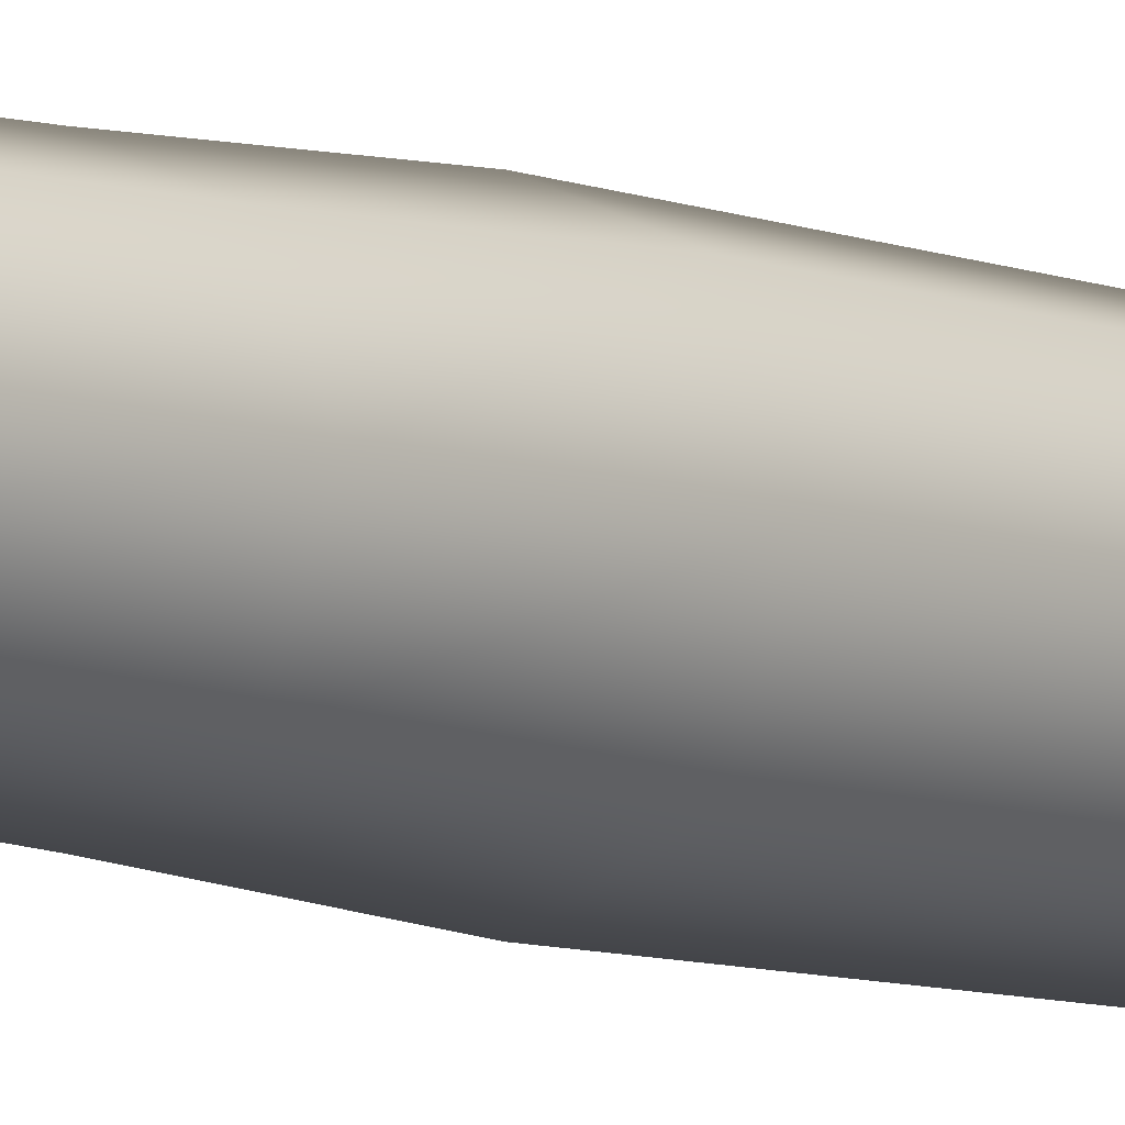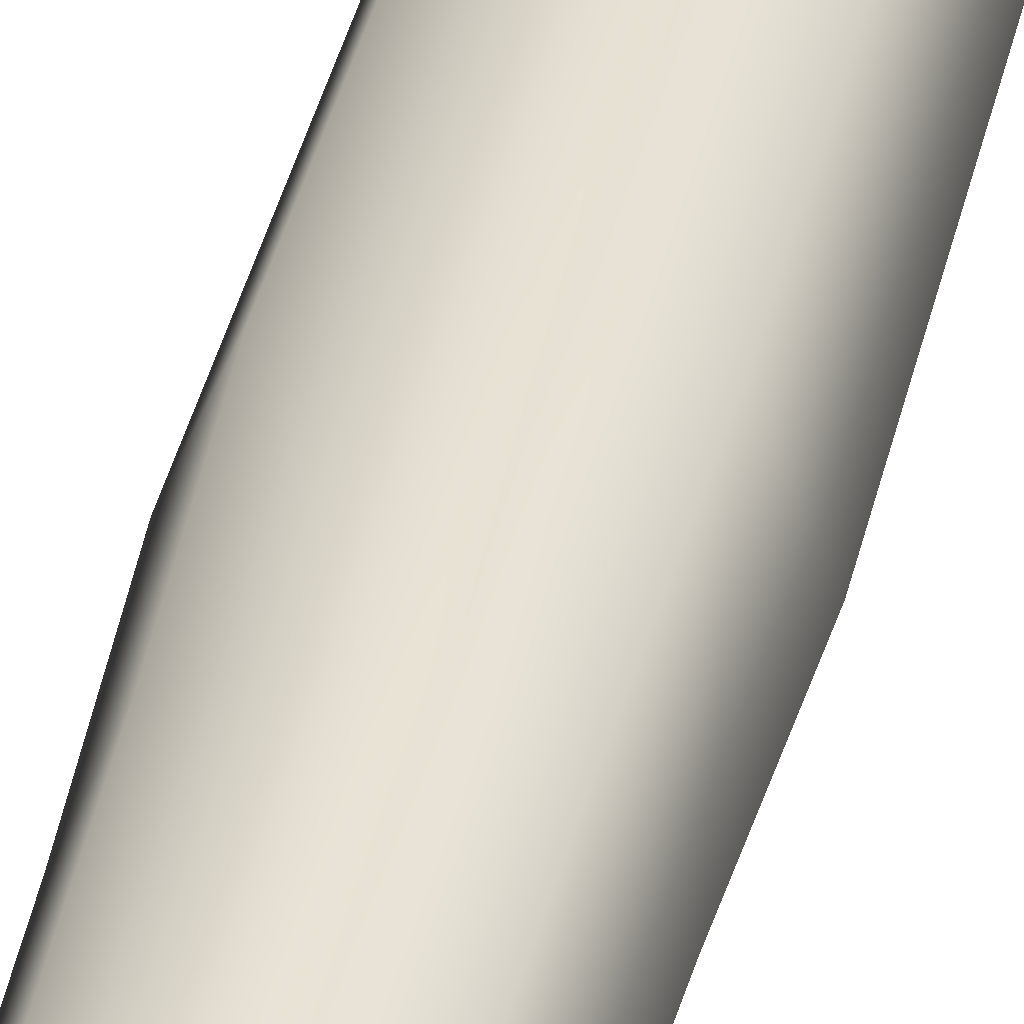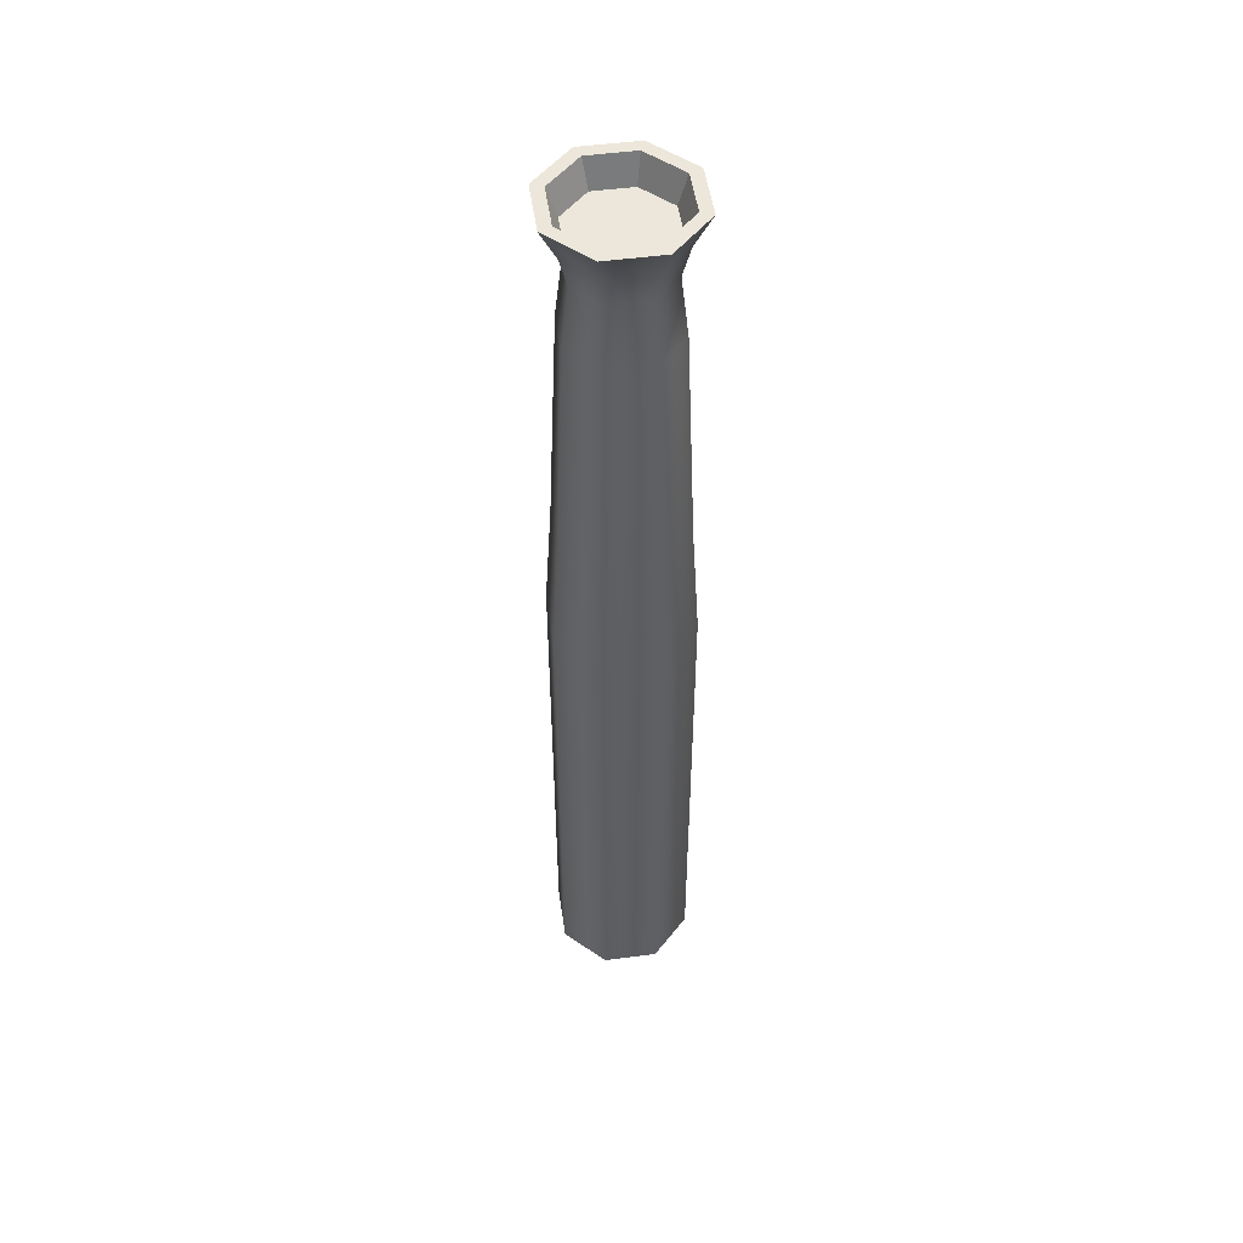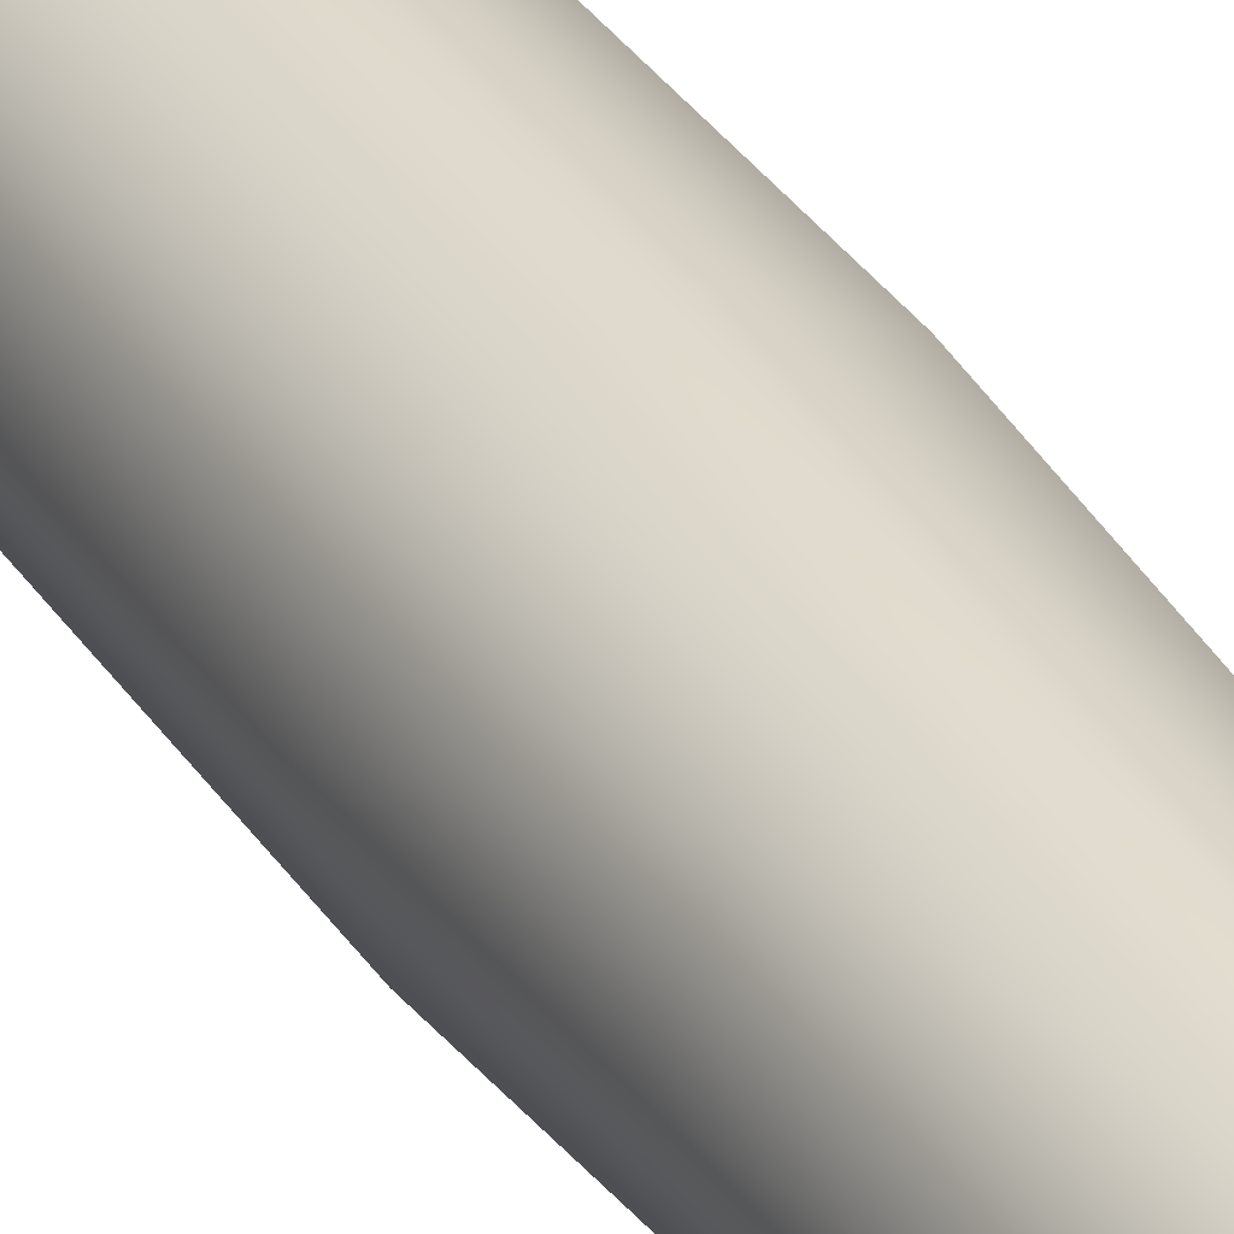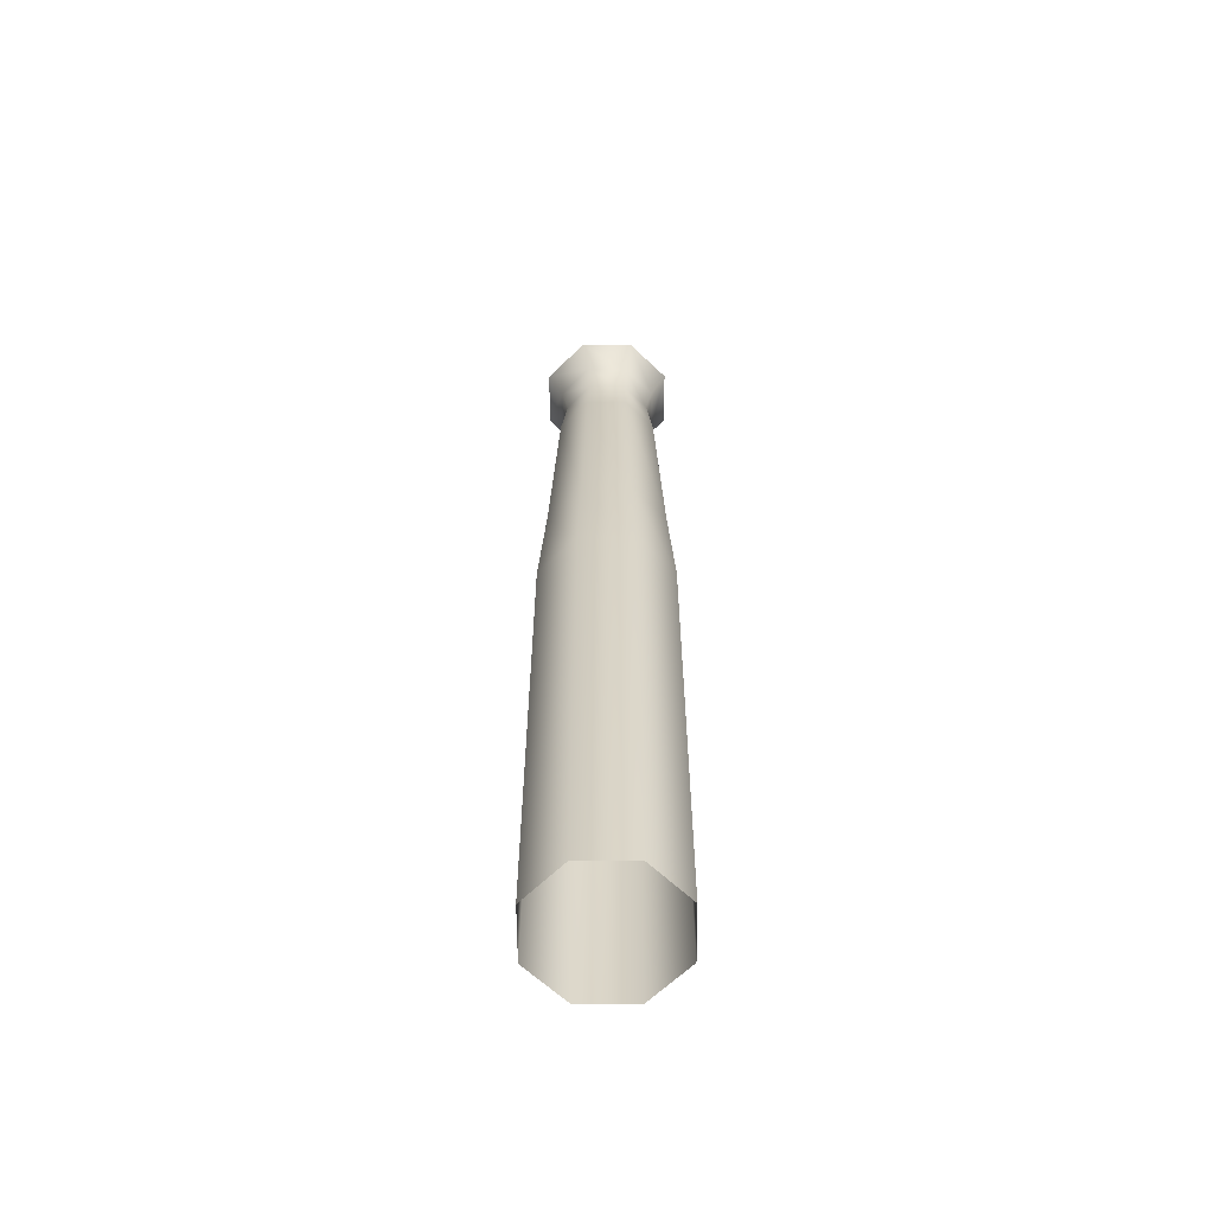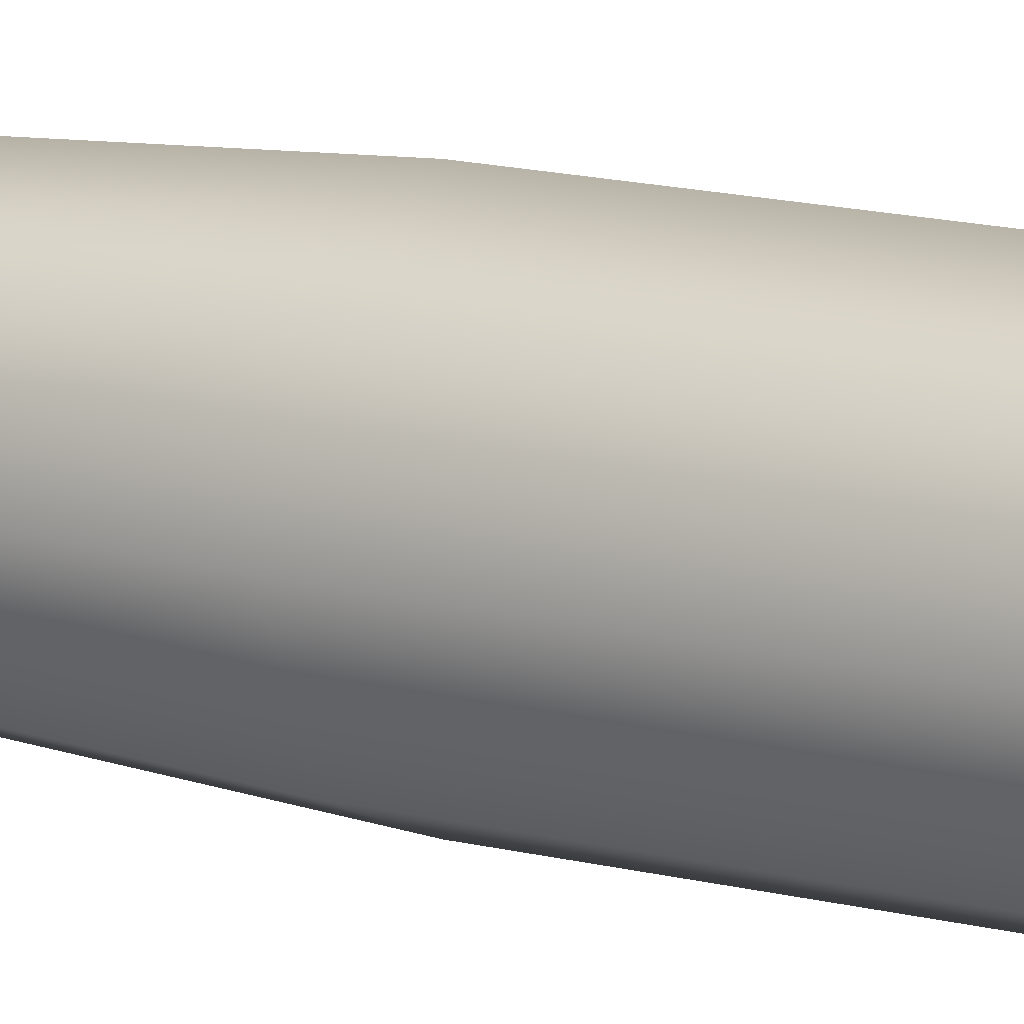
<metadata>
{"format":"obj","ext":"obj","renderer":"f3d","projection":"perspective","resolution":1024,"background":"white","views":[{"elev":-7.2,"azim":-140.1,"up":"+Z"},{"elev":35.5,"azim":-168.4,"up":"+Z"},{"elev":50.7,"azim":-30.8,"up":"+Y"},{"elev":30.5,"azim":153.7,"up":"+Z"},{"elev":-60.9,"azim":-67.1,"up":"+Y"},{"elev":13.9,"azim":-59.4,"up":"+Z"}]}
</metadata>
<code>
o Cube.005_Cube.004
v 1.205 22.75 1.205
v 1.705 22.75 1.2e-05
v 1.409 22.75 1.2e-05
v 0.996 22.75 0.996
v -1.705 22.75 1.2e-05
v -1.205 22.75 1.205
v -0.996 22.75 0.996
v -1.409 22.75 1.2e-05
v 1.205 22.75 -1.205
v 0.996 22.75 -0.996
v 0 22.75 -1.704
v 0 22.75 -1.409
v -0.996 22.75 -0.996
v -1.175 22.1 1.1e-05
v -0.8311 22.1 -0.8311
v 1.175 22.1 1.1e-05
v 0.8311 22.1 0.8311
v -0 22.1 -1.175
v 0.8311 22.1 -0.8311
v 0 22.75 1.705
v 0 22.75 1.409
v -1.205 22.75 -1.205
v -0 22.1 1.1e-05
v -0.8311 22.1 0.8311
v -0 22.1 1.175
v -1.205 11.37 1.205
v -1.705 11.37 6e-06
v -1.122 21.2 9e-06
v -0.7931 21.2 -0.7931
v 0 21.2 -1.122
v 0.7931 21.2 -0.7931
v 1.122 21.2 9e-06
v 0.7931 21.2 0.7932
v 0 21.2 1.122
v -0.7931 21.2 0.7932
v -1.205 11.37 -1.205
v 0 11.37 -1.704
v 0.9171 19.74 -0.9171
v 1.297 19.74 9e-06
v 1.083 14.22 -1.083
v 1.531 14.22 6e-06
v 1.205 11.37 -1.205
v 1.705 11.37 6e-06
v -0.9171 19.74 0.9171
v -1.297 19.74 9e-06
v -1.083 14.22 1.083
v -1.531 14.22 6e-06
v 0 11.37 1.705
v 0.9171 19.74 0.9171
v 0 19.74 1.297
v 1.083 14.22 1.083
v 0 14.22 1.531
v 1.205 11.37 1.205
v -0.9171 19.74 -0.9171
v 0 19.74 -1.297
v -1.083 14.22 -1.083
v 0 14.22 -1.531
v -1.205 -0.7748 1.205
v -1.705 -0.7748 -0
v 1.205 -0.7748 -1.205
v 1.705 -0.7748 -0
v -1.205 -0.7748 -1.205
v 0 -0.7748 -1.705
v 1.205 -0.7748 1.205
v 0 -0.7748 1.705
v -1.308 21.93 1e-05
v -0.9251 21.93 -0.9251
v 0 21.93 -1.308
v 0.9251 21.93 -0.9251
v 1.308 21.93 1e-05
v 0.9251 21.93 0.9251
v 0 21.93 1.308
v -0.9251 21.93 0.9251
f 1 2 3 4
f 5 6 7 8
f 2 9 10 3
f 9 11 12 10
f 13 8 14 15
f 4 3 16 17
f 12 13 15 18
f 3 10 19 16
f 20 1 4 21
f 11 22 13 12
f 22 5 8 13
f 6 20 21 7
f 23 14 24 25
f 16 23 25 17
f 19 18 23 16
f 18 15 14 23
f 8 7 24 14
f 21 4 17 25
f 7 21 25 24
f 10 12 18 19
f 62 36 37 63
f 66 5 22 67
f 68 11 9 69
f 70 2 1 71
f 72 20 6 73
f 71 1 20 72
f 67 22 11 68
f 69 9 2 70
f 60 42 43 61
f 38 31 32 39
f 40 38 39 41
f 42 40 41 43
f 65 48 26 58
f 44 35 28 45
f 46 44 45 47
f 64 53 48 65
f 49 33 34 50
f 51 49 50 52
f 53 51 52 48
f 59 27 36 62
f 54 29 30 55
f 56 54 55 57
f 36 56 57 37
f 45 28 29 54
f 47 45 54 56
f 27 47 56 36
f 61 43 53 64
f 55 30 31 38
f 57 55 38 40
f 37 57 40 42
f 39 32 33 49
f 41 39 49 51
f 43 41 51 53
f 37 42 60 63
f 50 34 35 44
f 52 50 44 46
f 48 52 46 26
f 26 46 47 27
f 73 6 5 66
f 58 26 27 59
f 35 73 66 28
f 31 69 70 32
f 29 67 68 30
f 33 71 72 34
f 34 72 73 35
f 32 70 71 33
f 30 68 69 31
f 28 66 67 29

</code>
